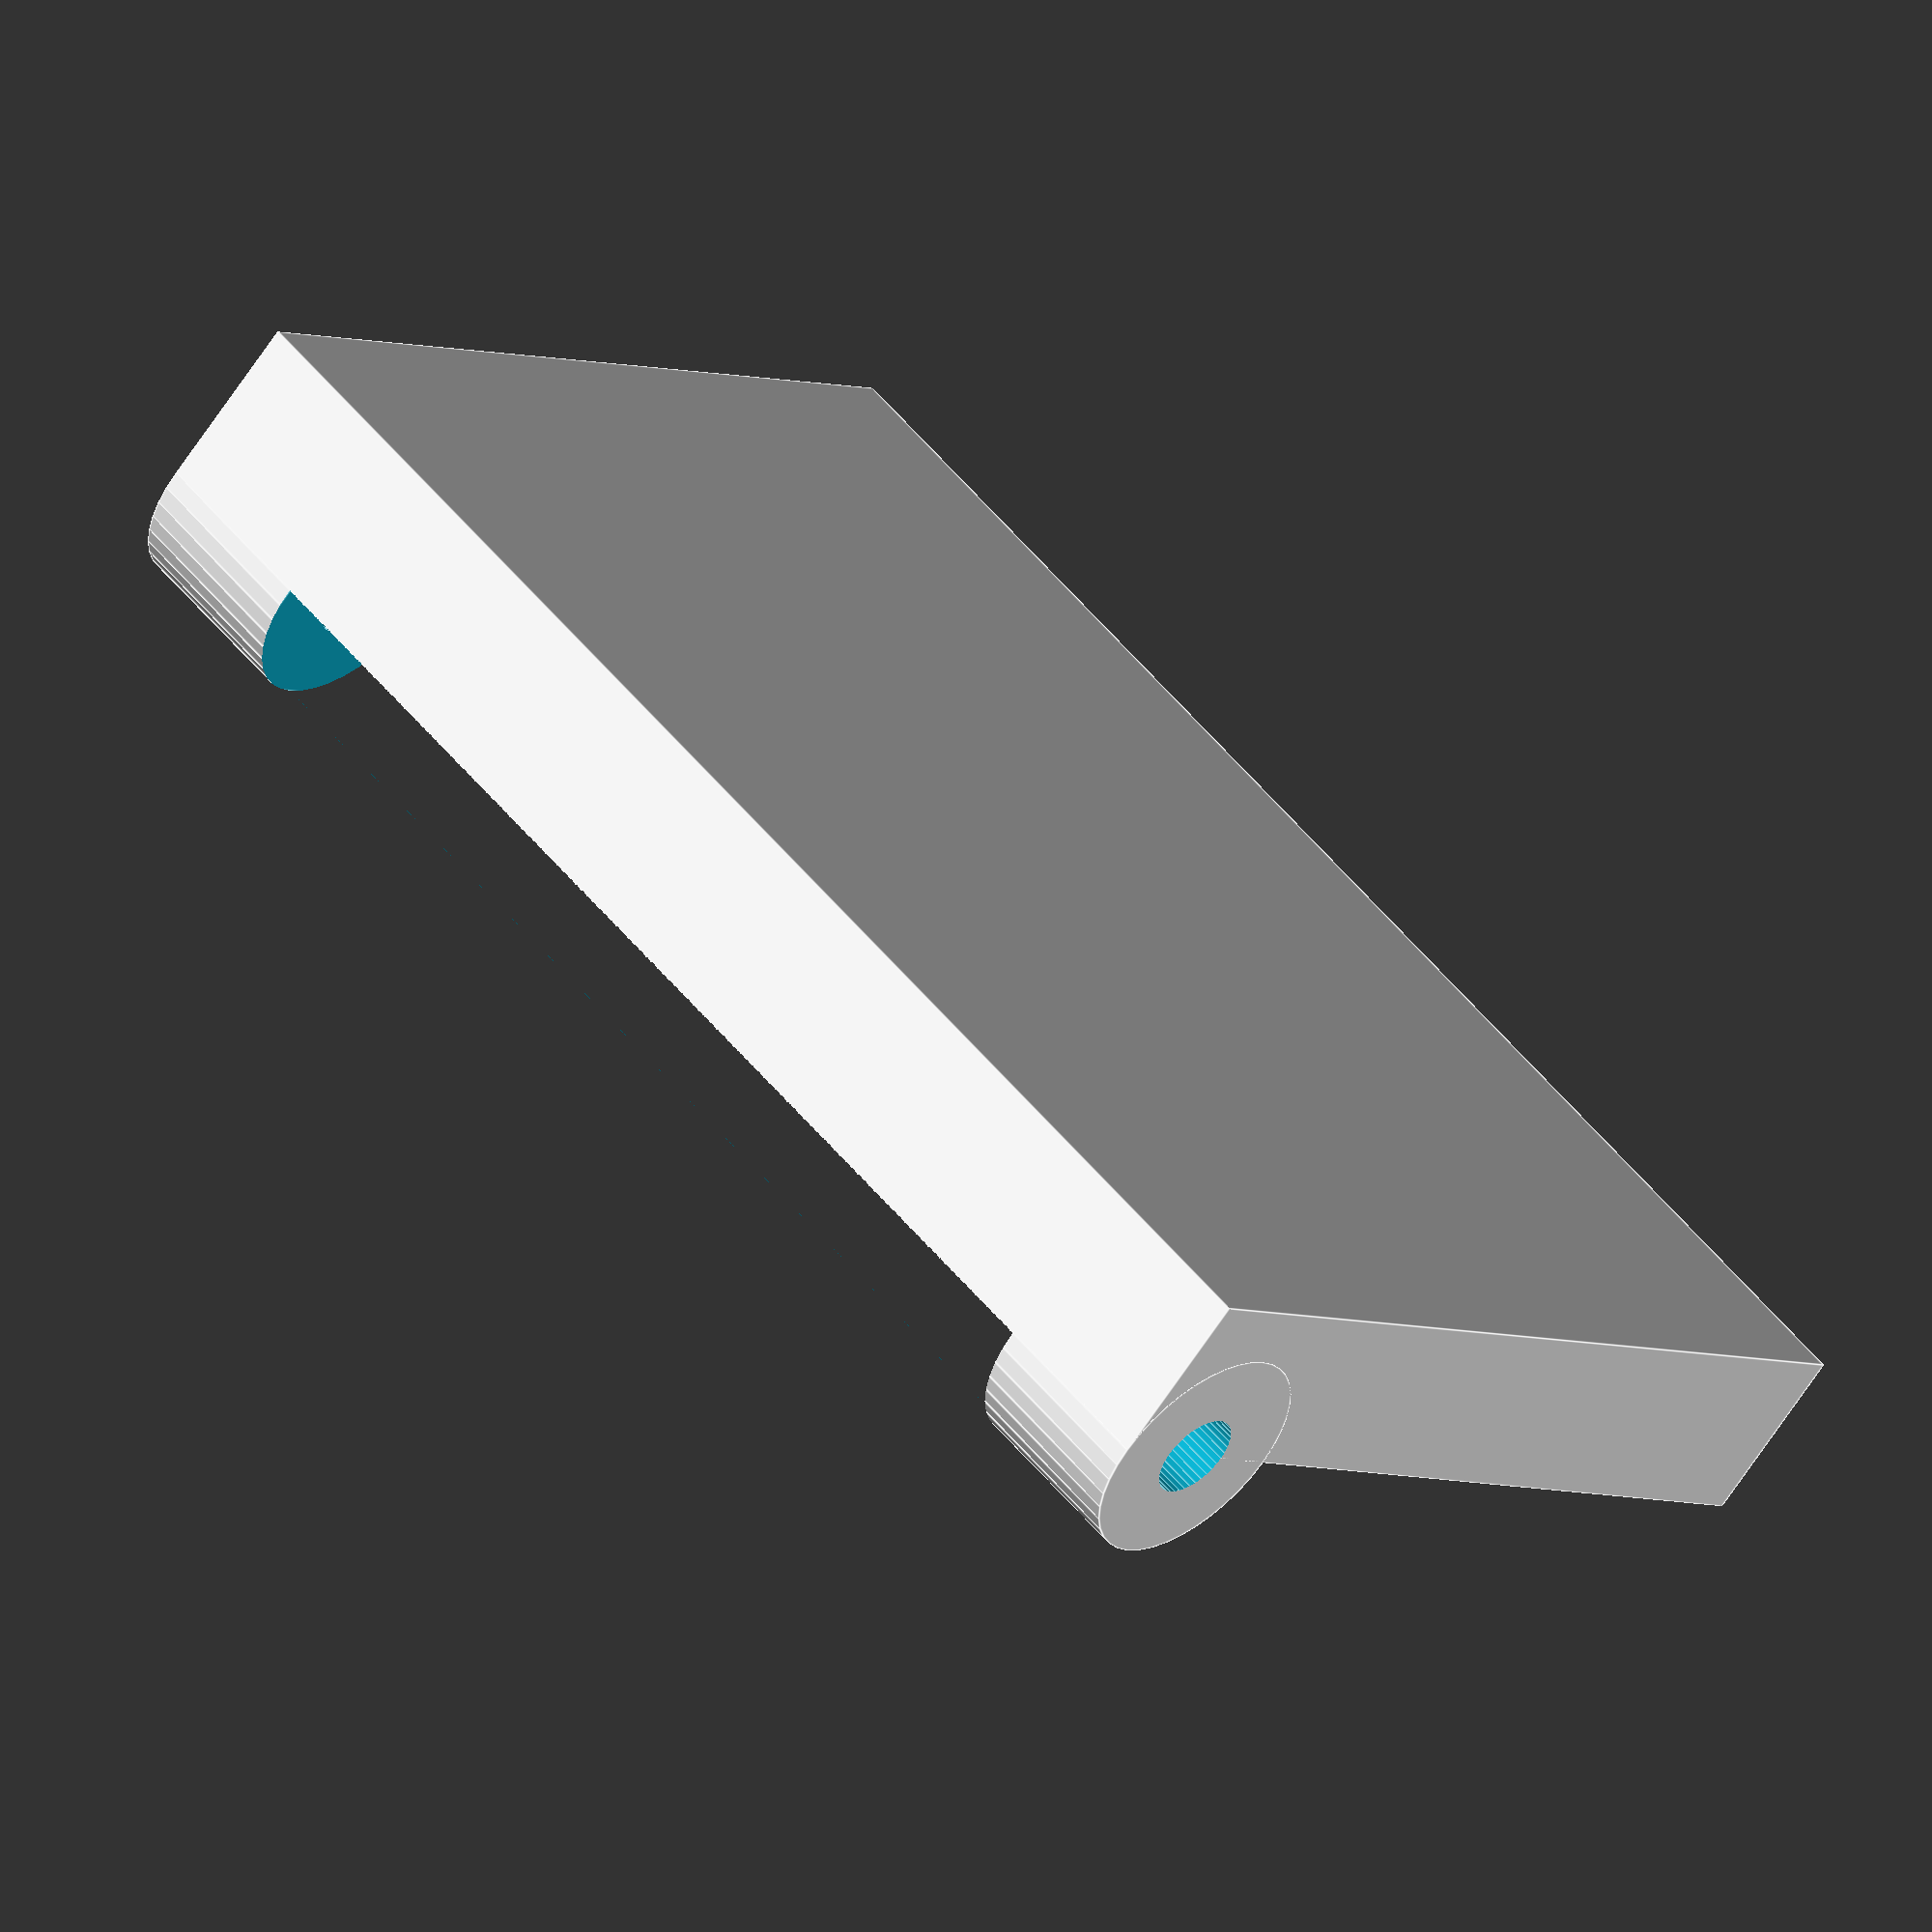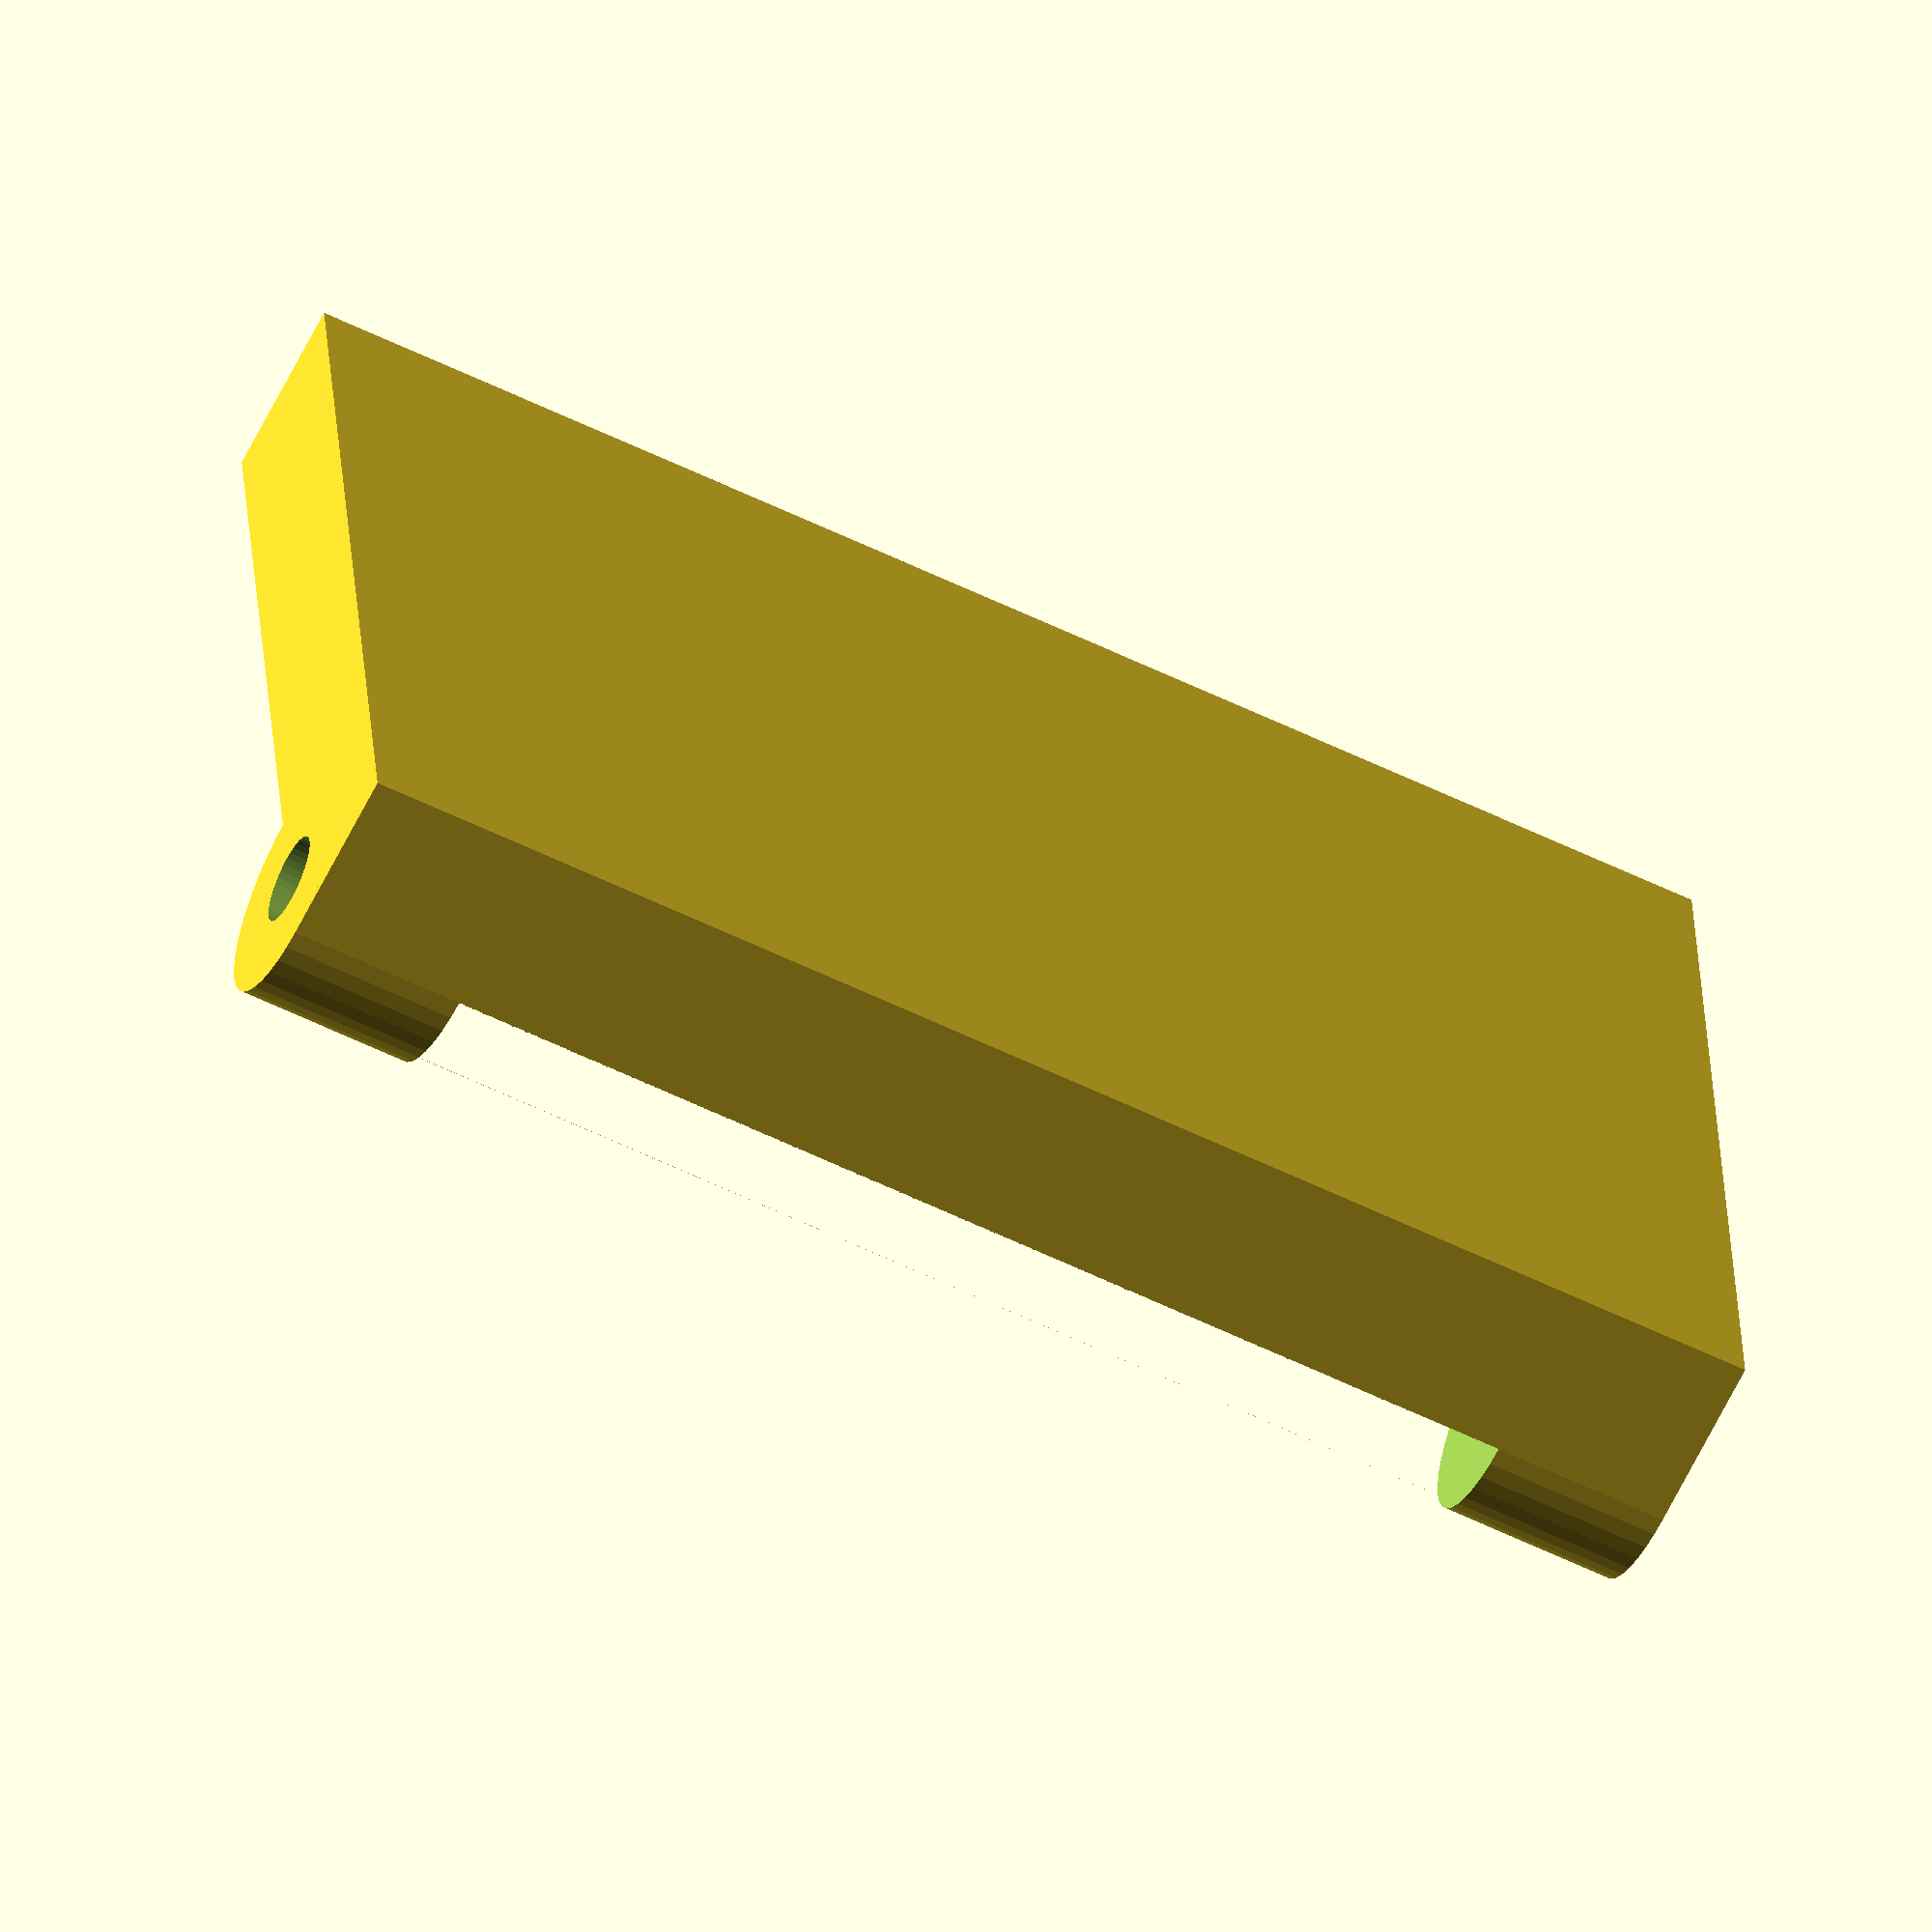
<openscad>
// Numbered tokens for 3D printing
// Charles Tilford, 2019
// License: CC BY-NC-SA 4.0
//   https://creativecommons.org/licenses/by-nc-sa/4.0/


/* These were designed as more robust (than plastic tape)
   outdoor markers to label survey stakes. The build has
   a rectangular "token" with "loops" at the upper left
   and right corners to allow a string to be tied to them.
   A text "label" is specified that will be on each
   token, as well as a number that will be iterated for
   different tokens.
*/

label="Wetlands";     // The common label on each token
number="15";           // The number of this token

// Units are in mm

// Token dimensions
depth=6;   // Thickness of rectangle
width=50;  // Width
// Height is calculated from sum of other dimensions

// Control over the loop dimensions
loopThick=4; // Thickness (half circle)
loopWidth=6; // Width
loopHole=3;  // Diameter of hole through loop

// Label font
lName="FreeSans:style=Bold";
lSize=7; // font size
lDepth=1; // Raised height of font

// Number font
nName="Open Sans:style=Bold";
nSize=14;
nDepth=2;
// https://fonts.google.com/specimen/Open+Sans
// Designer: Steve Matteson

txtSpc=2; // Distance between text lines and other objs

padding=1; // Extra padding when cutting out bits


// ==========================================
// ===== All values below are auto-calculated
// ==========================================

loopDia=loopThick*2;
height=loopDia+lSize+nSize+3*txtSpc;

difference() {
  // We use difference() to punch out the holes
  // in the character
  union() {
    // The token backing
    translate([-width/2,-height/2,0])
      cube(size=[width,height,depth]);
      
    // The loop body, a cylinder across the top
    translate([-width/2,height/2 - loopThick,depth])
    rotate(a=[0,90,0])
      cylinder(r=loopThick, h=width, $fn=40);
  }
  // Slice the middle out of the loop, leave two bits
  translate([loopWidth-width/2,height/2-loopDia,depth])
      cube(size=[width-(loopWidth*2),loopDia,loopThick],
           color="red");
  // The hole through the loop
  translate([-width/2-padding,height/2 - loopThick,depth])
  rotate(a=[0,90,0])
    cylinder(d=loopHole, h=width+padding*2, $fn=40,
             color="red");
}


// The label text
translate([0,height/2-loopDia-txtSpc,depth])
  linear_extrude(height=lDepth, scale=1)
  text(label, size=lSize, halign="center", valign="top",
       $fn=100, font=lName);

// The number text
translate([0,height/2-loopDia-lSize-2*txtSpc,depth])
  linear_extrude(height=nDepth, scale=1)
  text(number, size=nSize, halign="center", valign="top",
       $fn=100, font=nName);

// Colors are just to aid visualization of
// void spaces. $fn is "featuer number", ie how
// many polygons are devoted to object. The values
// above should be near your printing limit anyway.

// Developed in OpenSCAD
//    https://www.openscad.org/
</openscad>
<views>
elev=67.3 azim=138.2 roll=146.4 proj=o view=edges
elev=65.4 azim=183.2 roll=153.4 proj=o view=wireframe
</views>
